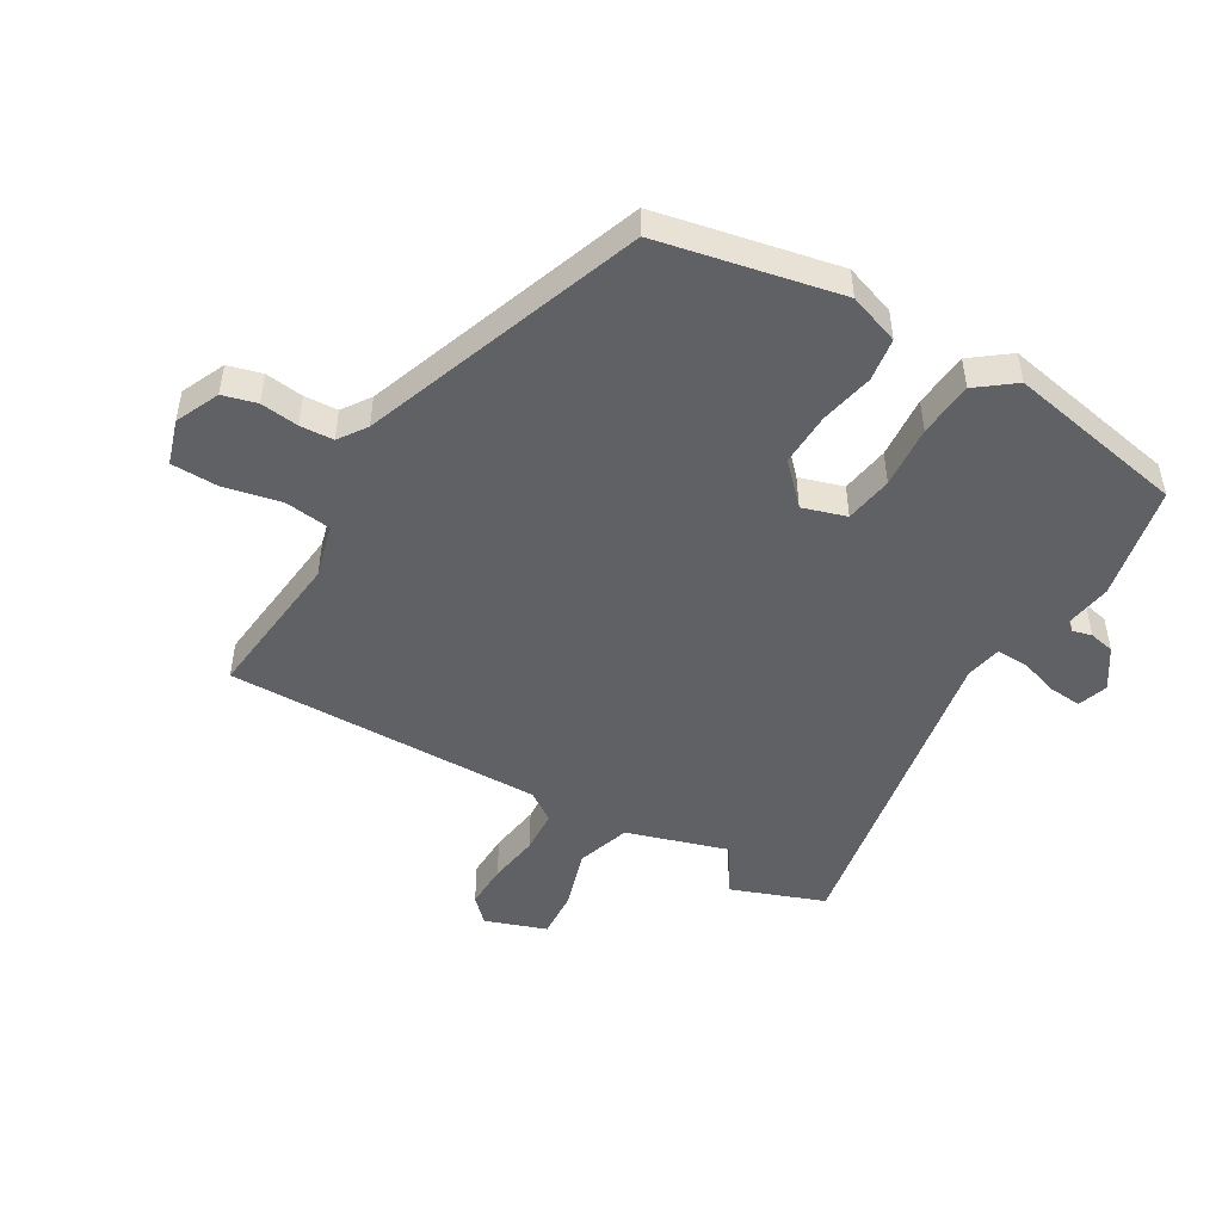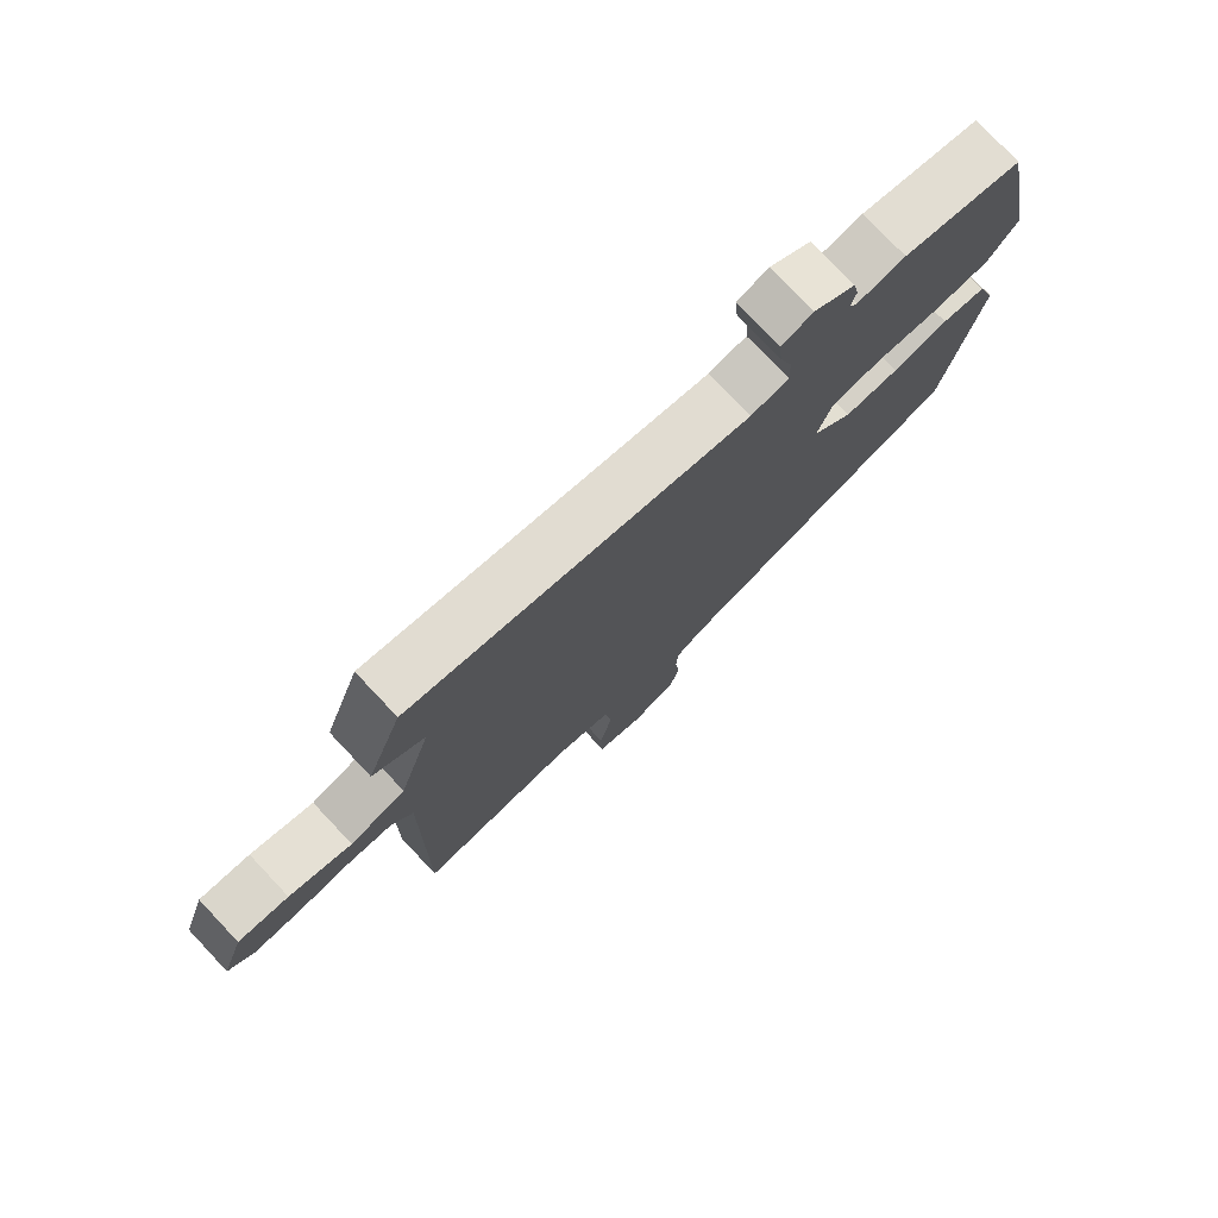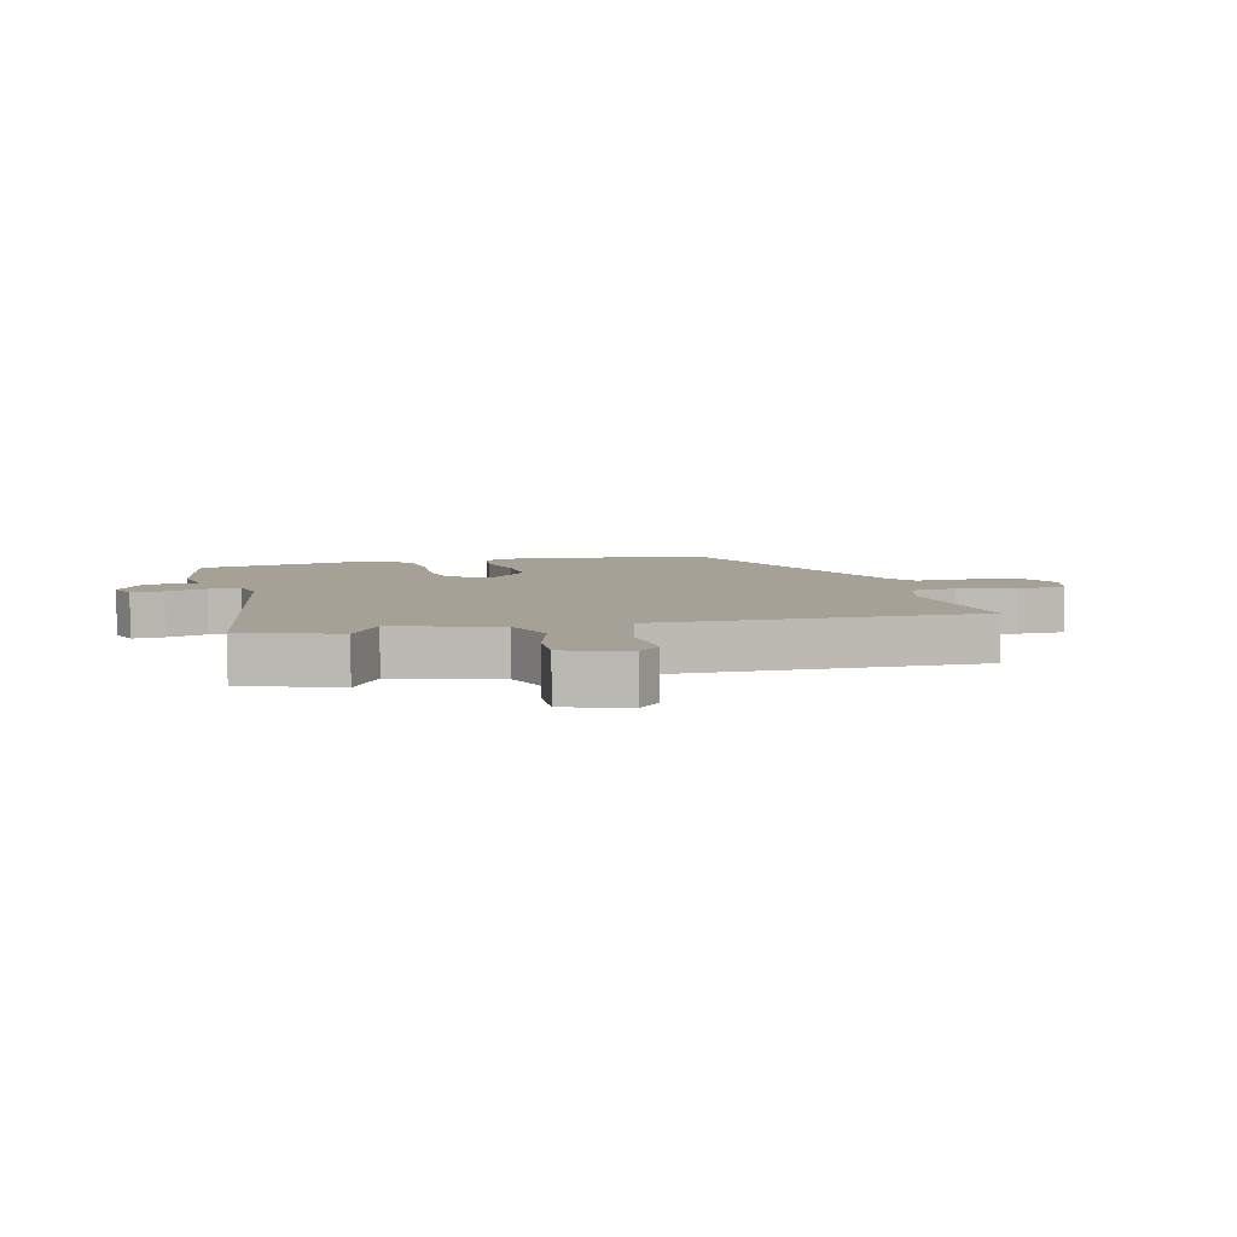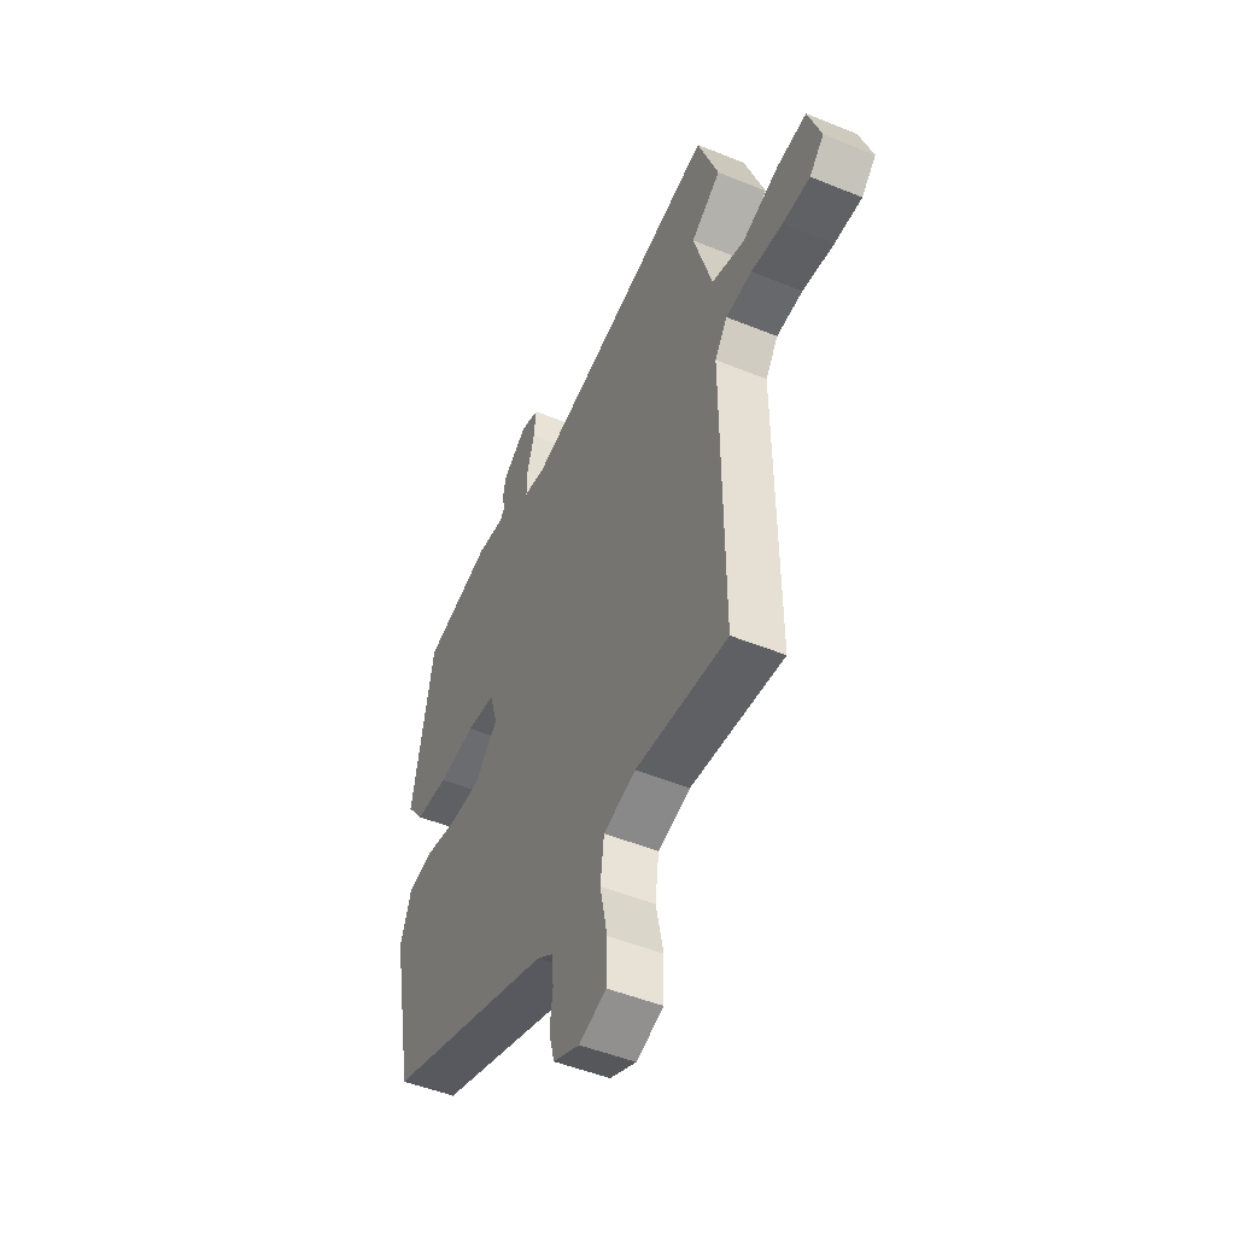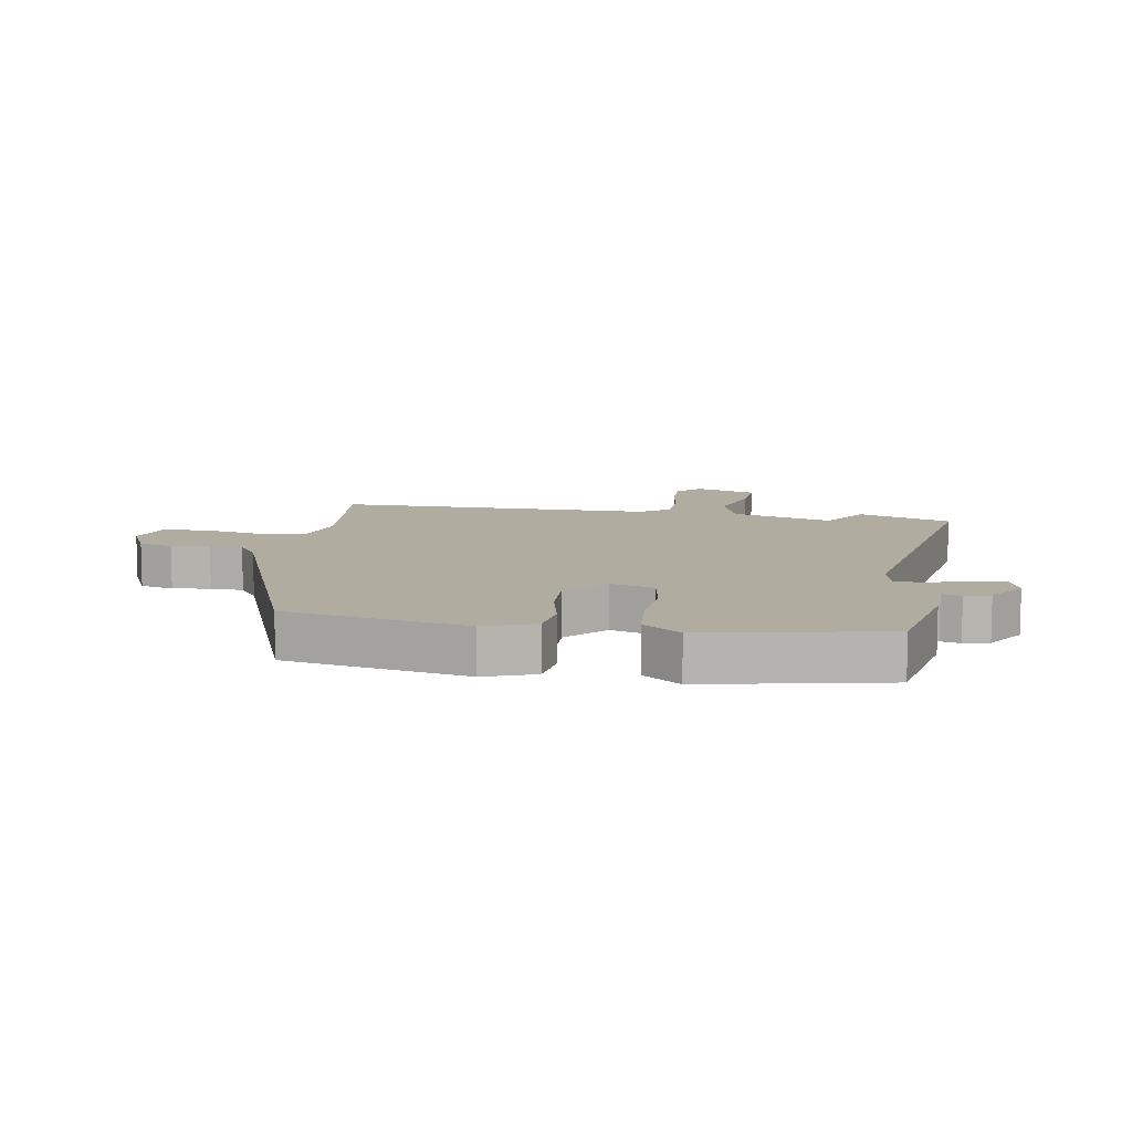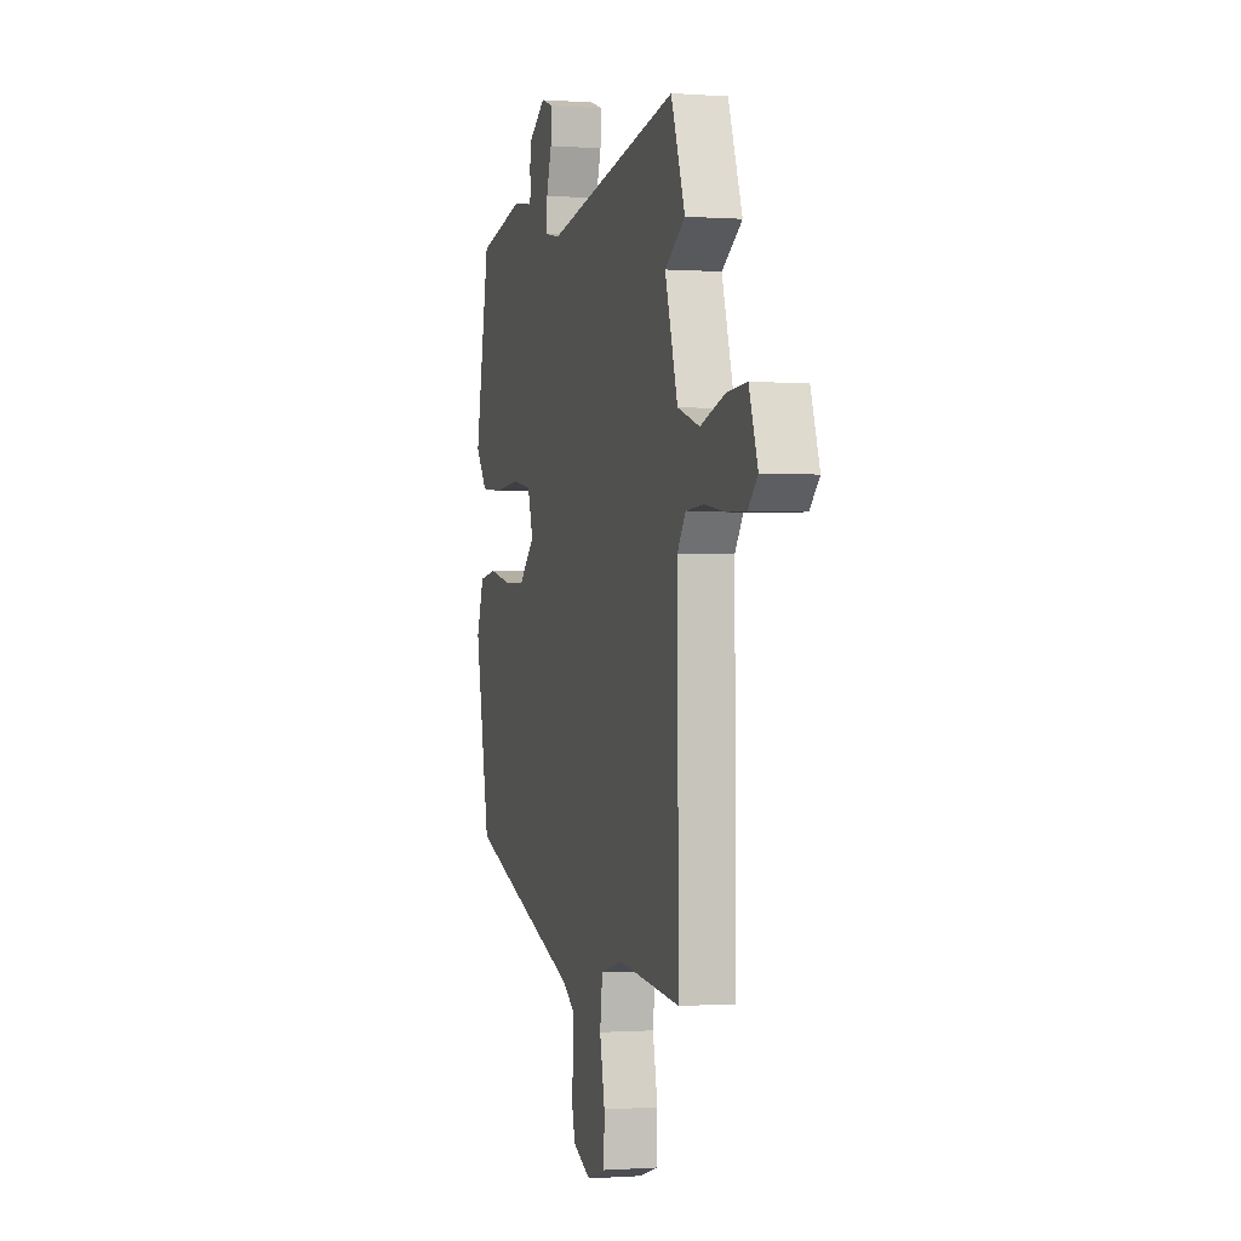
<metadata>
{"format":"obj","ext":"obj","renderer":"f3d","projection":"perspective","resolution":1024,"background":"white","views":[{"elev":-48.6,"azim":-120.2,"up":"+Y"},{"elev":76.8,"azim":136.6,"up":"+Z"},{"elev":6.2,"azim":75.6,"up":"+Y"},{"elev":-49.5,"azim":65.8,"up":"+Z"},{"elev":10.0,"azim":-80.9,"up":"+Y"},{"elev":-0.7,"azim":74.5,"up":"+Z"}]}
</metadata>
<code>
v 0.483 0.07 0.547
v 0.539 0.07 0.394
v 0.458 0.07 0.343
v 0.509 0.07 0.176
v 0.597 0.07 0.147
v 0.696 0.07 0.177
v 0.776 0.07 0.182
v 0.811 0.07 0.081
v 0.772 0.07 0.043
v 0.698 0.07 0.045
v 0.613 0.07 0.058
v 0.542 0.07 0.054
v 0.508 0.07 0.006
v 0.513 0.07 -0.519
v 0.262 0.07 -0.492
v 0.174 0.07 -0.515
v 0.164 0.07 -0.592
v 0.184 0.07 -0.687
v 0.182 0.07 -0.764
v 0.108 0.07 -0.787
v 0.036 0.07 -0.754
v 0.021 0.07 -0.698
v 0.029 0.07 -0.635
v 0.026 0.07 -0.58
v -0.02 0.07 -0.548
v -0.481 0.07 -0.38
v -0.541 0.07 -0.082
v -0.511 0.07 0.002
v -0.44 0.07 0.012
v -0.351 0.07 -0.007
v -0.264 0.07 -0.01
v -0.2 0.07 0.051
v -0.222 0.07 0.123
v -0.301 0.07 0.136
v -0.404 0.07 0.128
v -0.495 0.07 0.136
v -0.542 0.07 0.198
v -0.484 0.07 0.493
v -0.295 0.07 0.532
v -0.219 0.07 0.52
v -0.206 0.07 0.535
v -0.214 0.07 0.567
v -0.205 0.07 0.609
v -0.139 0.07 0.652
v -0.089 0.07 0.635
v -0.094 0.07 0.581
v -0.115 0.07 0.516
v -0.116 0.07 0.464
v -0.056 0.07 0.452
v 0.483 0 0.547
v 0.539 0 0.394
v 0.458 0 0.343
v 0.509 0 0.176
v 0.597 0 0.147
v 0.696 0 0.177
v 0.776 0 0.182
v 0.811 0 0.081
v 0.772 0 0.043
v 0.698 0 0.045
v 0.613 0 0.058
v 0.542 0 0.054
v 0.508 0 0.006
v 0.513 0 -0.519
v 0.262 0 -0.492
v 0.174 0 -0.515
v 0.164 0 -0.592
v 0.184 0 -0.687
v 0.182 0 -0.764
v 0.108 0 -0.787
v 0.036 0 -0.754
v 0.021 0 -0.698
v 0.029 0 -0.635
v 0.026 0 -0.58
v -0.02 0 -0.548
v -0.481 0 -0.38
v -0.541 0 -0.082
v -0.511 0 0.002
v -0.44 0 0.012
v -0.351 0 -0.007
v -0.264 0 -0.01
v -0.2 0 0.051
v -0.222 0 0.123
v -0.301 0 0.136
v -0.404 0 0.128
v -0.495 0 0.136
v -0.542 0 0.198
v -0.484 0 0.493
v -0.295 0 0.532
v -0.219 0 0.52
v -0.206 0 0.535
v -0.214 0 0.567
v -0.205 0 0.609
v -0.139 0 0.652
v -0.089 0 0.635
v -0.094 0 0.581
v -0.115 0 0.516
v -0.116 0 0.464
v -0.056 0 0.452
f 45 46 47
f 44 45 47
f 43 44 47
f 42 43 47
f 41 42 47
f 40 41 47 48
f 39 40 48
f 38 39 48
f 37 38 48
f 36 37 48
f 35 36 48
f 34 35 48
f 33 34 48 49
f 28 29 30
f 27 28 30
f 26 27 30
f 25 26 30
f 24 25 30 31
f 21 22 23
f 20 21 23
f 19 20 23
f 18 19 23
f 17 18 23
f 16 17 23 24
f 13 14 15
f 13 15 16
f 9 10 11
f 8 9 11
f 7 8 11
f 6 7 11
f 5 6 11
f 4 5 11 12
f 3 4 12 13
f 1 2 3
f 49 1 3
f 33 49 3
f 32 33 3
f 24 31 32
f 16 24 32
f 13 16 32
f 3 13 32
f 96 95 94
f 96 94 93
f 96 93 92
f 96 92 91
f 96 91 90
f 97 96 90 89
f 97 89 88
f 97 88 87
f 97 87 86
f 97 86 85
f 97 85 84
f 97 84 83
f 98 97 83 82
f 79 78 77
f 79 77 76
f 79 76 75
f 79 75 74
f 80 79 74 73
f 72 71 70
f 72 70 69
f 72 69 68
f 72 68 67
f 72 67 66
f 73 72 66 65
f 64 63 62
f 65 64 62
f 60 59 58
f 60 58 57
f 60 57 56
f 60 56 55
f 60 55 54
f 61 60 54 53
f 62 61 53 52
f 52 51 50
f 52 50 98
f 52 98 82
f 52 82 81
f 81 80 73
f 81 73 65
f 81 65 62
f 81 62 52
f 1 50 51 2
f 2 51 52 3
f 3 52 53 4
f 4 53 54 5
f 5 54 55 6
f 6 55 56 7
f 7 56 57 8
f 8 57 58 9
f 9 58 59 10
f 10 59 60 11
f 11 60 61 12
f 12 61 62 13
f 13 62 63 14
f 14 63 64 15
f 15 64 65 16
f 16 65 66 17
f 17 66 67 18
f 18 67 68 19
f 19 68 69 20
f 20 69 70 21
f 21 70 71 22
f 22 71 72 23
f 23 72 73 24
f 24 73 74 25
f 25 74 75 26
f 26 75 76 27
f 27 76 77 28
f 28 77 78 29
f 29 78 79 30
f 30 79 80 31
f 31 80 81 32
f 32 81 82 33
f 33 82 83 34
f 34 83 84 35
f 35 84 85 36
f 36 85 86 37
f 37 86 87 38
f 38 87 88 39
f 39 88 89 40
f 40 89 90 41
f 41 90 91 42
f 42 91 92 43
f 43 92 93 44
f 44 93 94 45
f 45 94 95 46
f 46 95 96 47
f 47 96 97 48
f 48 97 98 49
f 49 98 50 1

</code>
